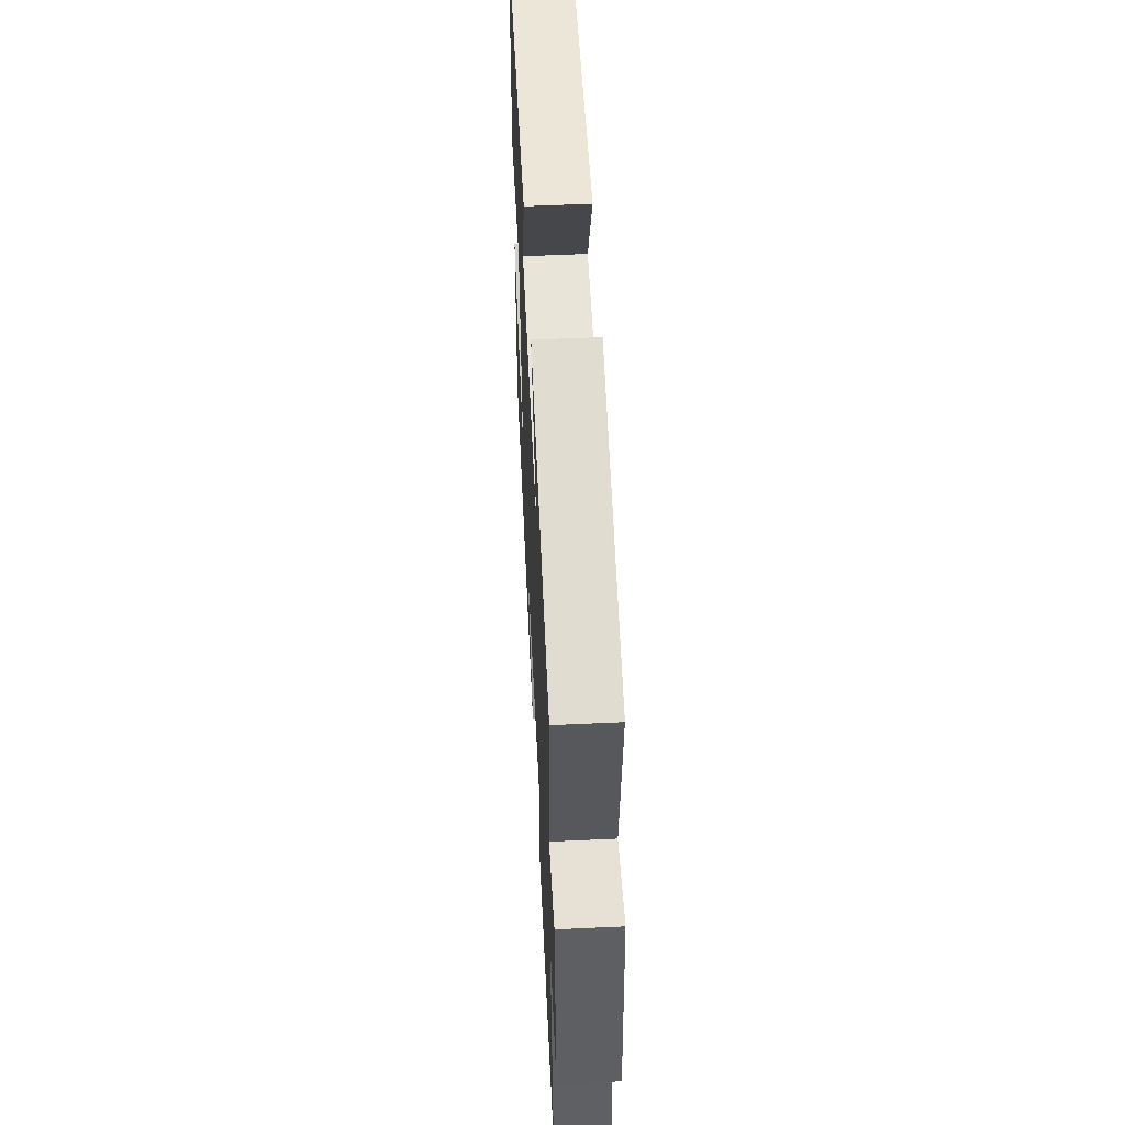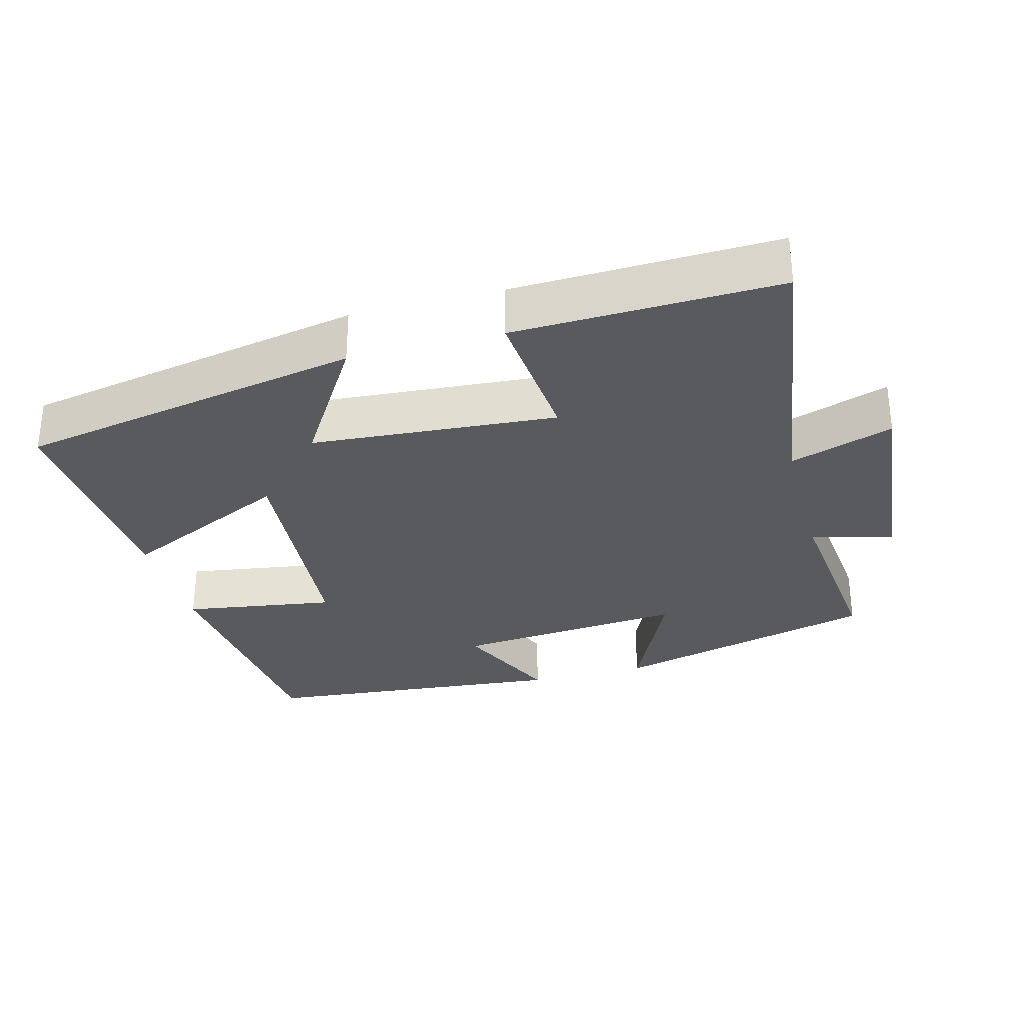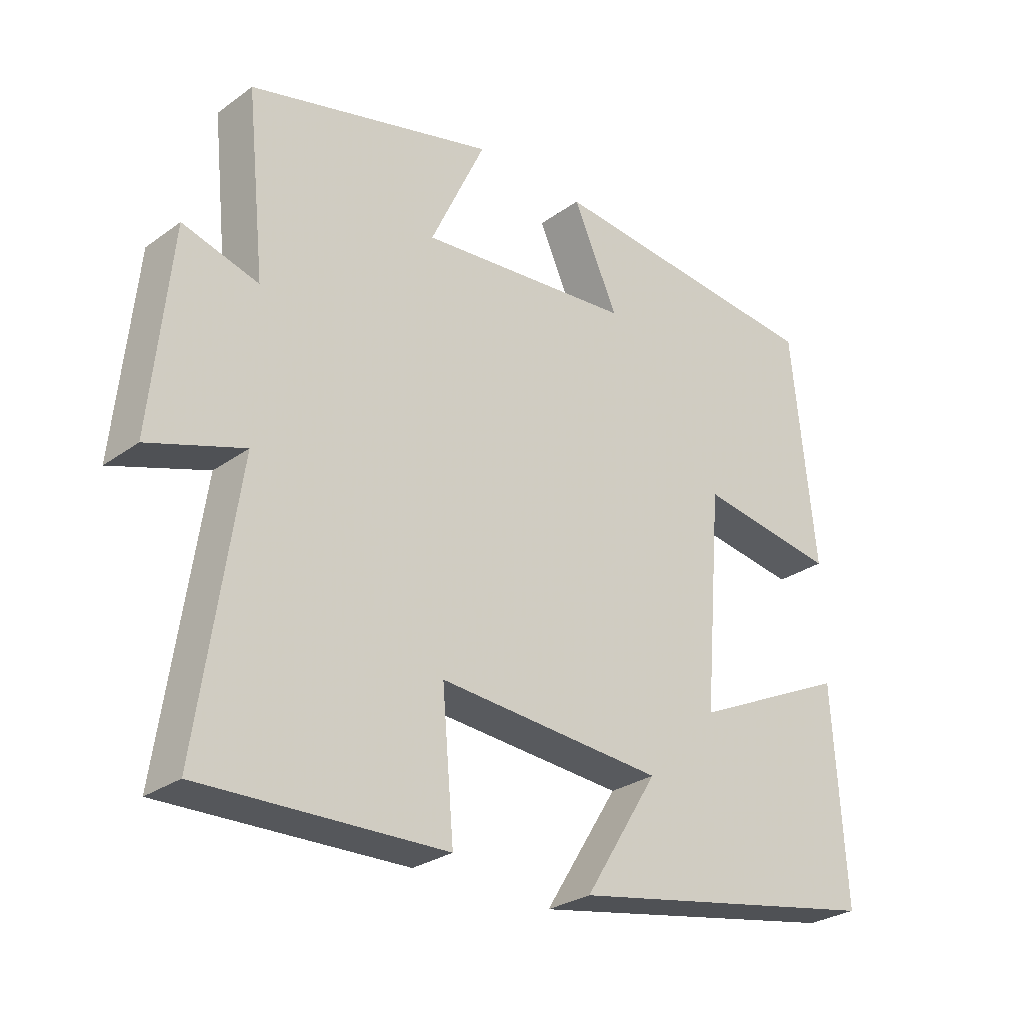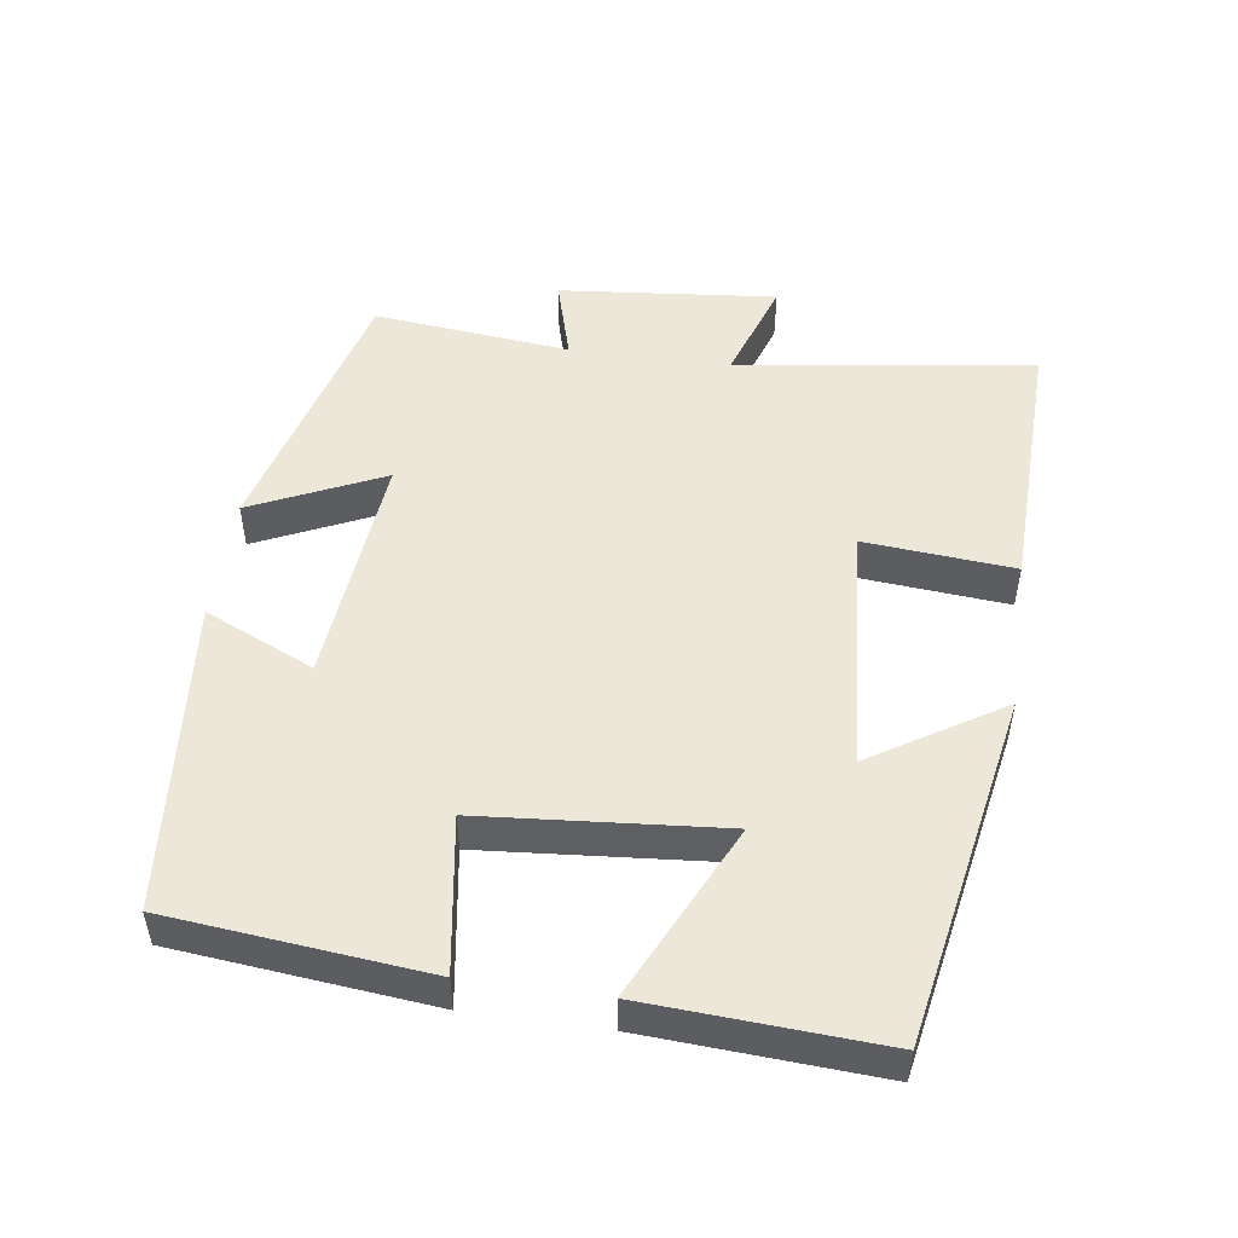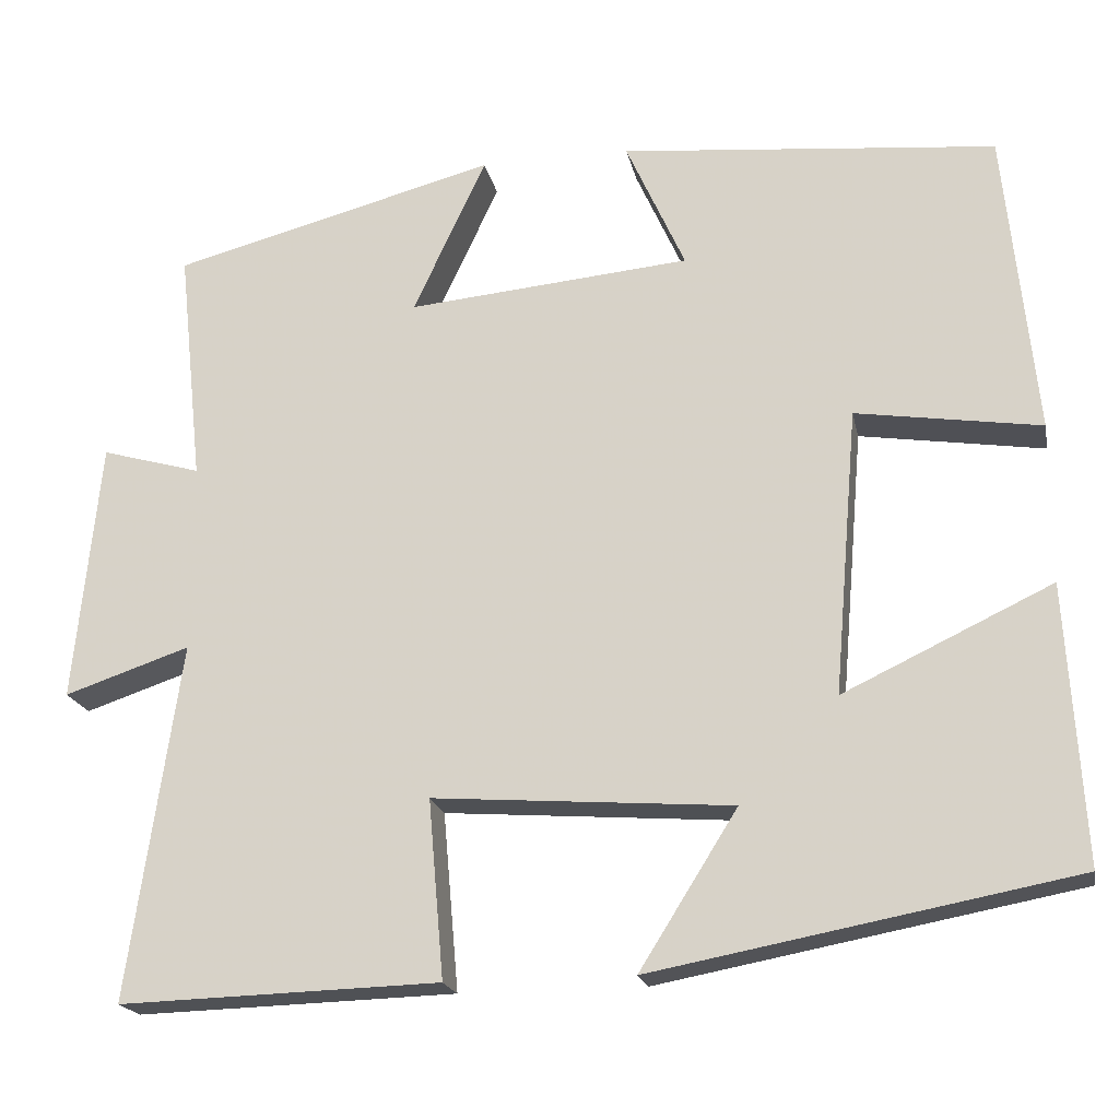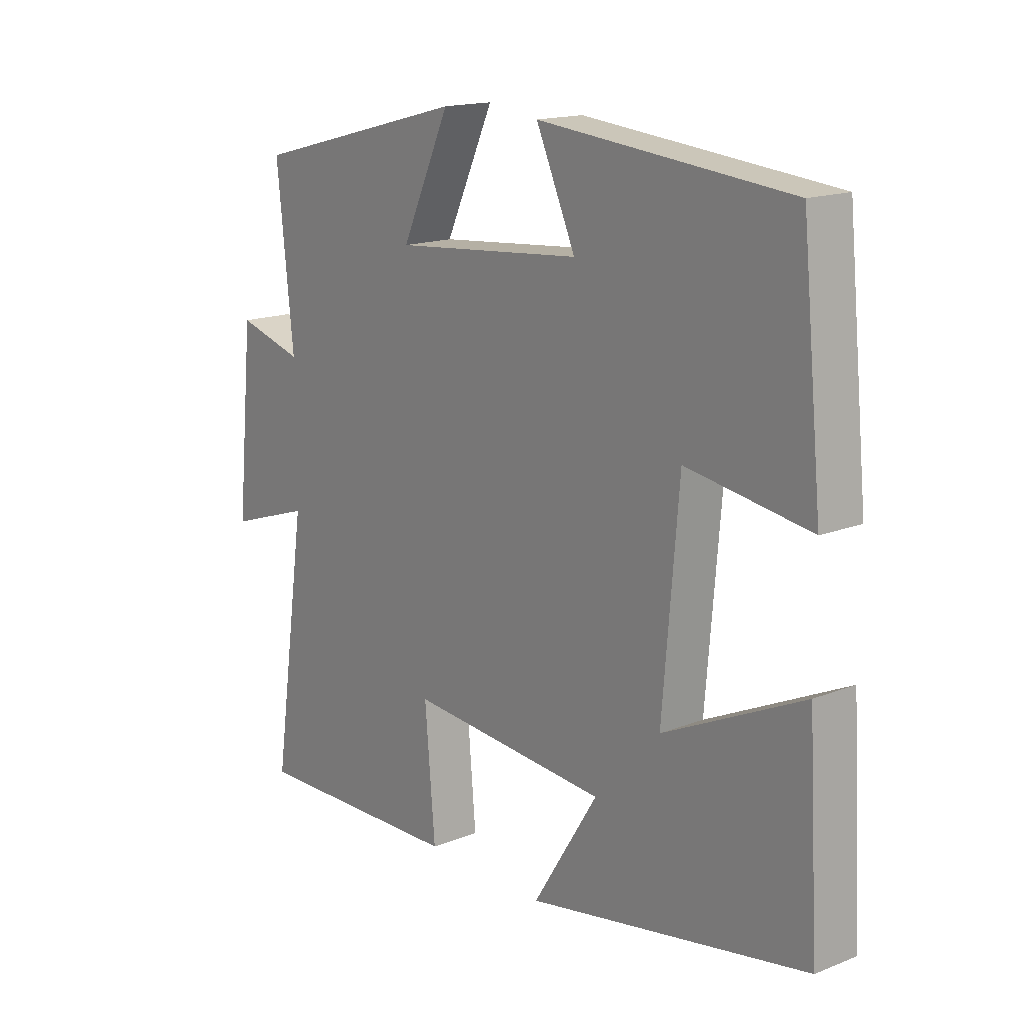
<metadata>
{"format":"obj","ext":"obj","renderer":"f3d","projection":"perspective","resolution":1024,"background":"white","views":[{"elev":55.1,"azim":-92.8,"up":"+Z"},{"elev":-30.7,"azim":-165.0,"up":"+Y"},{"elev":-28.1,"azim":-42.8,"up":"+Z"},{"elev":50.1,"azim":98.1,"up":"+Y"},{"elev":-19.7,"azim":11.4,"up":"+Z"},{"elev":16.2,"azim":51.0,"up":"+Z"}]}
</metadata>
<code>
v 0.519 0.07 -0.408
v 0.029 0.07 -0.5
v 0.143 0.07 -0.318
v -0.205 0.07 -0.292
v -0.187 0.07 -0.5
v -0.56 0.07 -0.511
v -0.5 0.07 -0.096
v -0.646 0.07 -0.145
v -0.616 0.07 0.159
v -0.5 0.07 0.126
v -0.529 0.07 0.401
v -0.15 0.07 0.5
v -0.235 0.07 0.317
v 0.095 0.07 0.347
v 0.026 0.07 0.5
v 0.464 0.07 0.459
v 0.5 0.07 0.102
v 0.285 0.07 0.135
v 0.257 0.07 -0.199
v 0.5 0.07 -0.084
v 0.519 0 -0.408
v 0.029 0 -0.5
v 0.143 0 -0.318
v -0.205 0 -0.292
v -0.187 0 -0.5
v -0.56 0 -0.511
v -0.5 0 -0.096
v -0.646 0 -0.145
v -0.616 0 0.159
v -0.5 0 0.126
v -0.529 0 0.401
v -0.15 0 0.5
v -0.235 0 0.317
v 0.095 0 0.347
v 0.026 0 0.5
v 0.464 0 0.459
v 0.5 0 0.102
v 0.285 0 0.135
v 0.257 0 -0.199
v 0.5 0 -0.084
f 1 2 3
f 20 1 3
f 19 20 3
f 18 19 3 4
f 16 17 18
f 15 16 18
f 14 15 18
f 13 14 18 4
f 10 11 12 13
f 10 13 4
f 7 8 9 10
f 7 10 4 5
f 5 6 7
f 23 22 21
f 23 21 40
f 23 40 39
f 24 23 39 38
f 38 37 36
f 38 36 35
f 38 35 34
f 24 38 34 33
f 33 32 31 30
f 24 33 30
f 30 29 28 27
f 25 24 30 27
f 27 26 25
f 1 21 22 2
f 2 22 23 3
f 3 23 24 4
f 4 24 25 5
f 5 25 26 6
f 6 26 27 7
f 7 27 28 8
f 8 28 29 9
f 9 29 30 10
f 10 30 31 11
f 11 31 32 12
f 12 32 33 13
f 13 33 34 14
f 14 34 35 15
f 15 35 36 16
f 16 36 37 17
f 17 37 38 18
f 18 38 39 19
f 19 39 40 20
f 20 40 21 1

</code>
